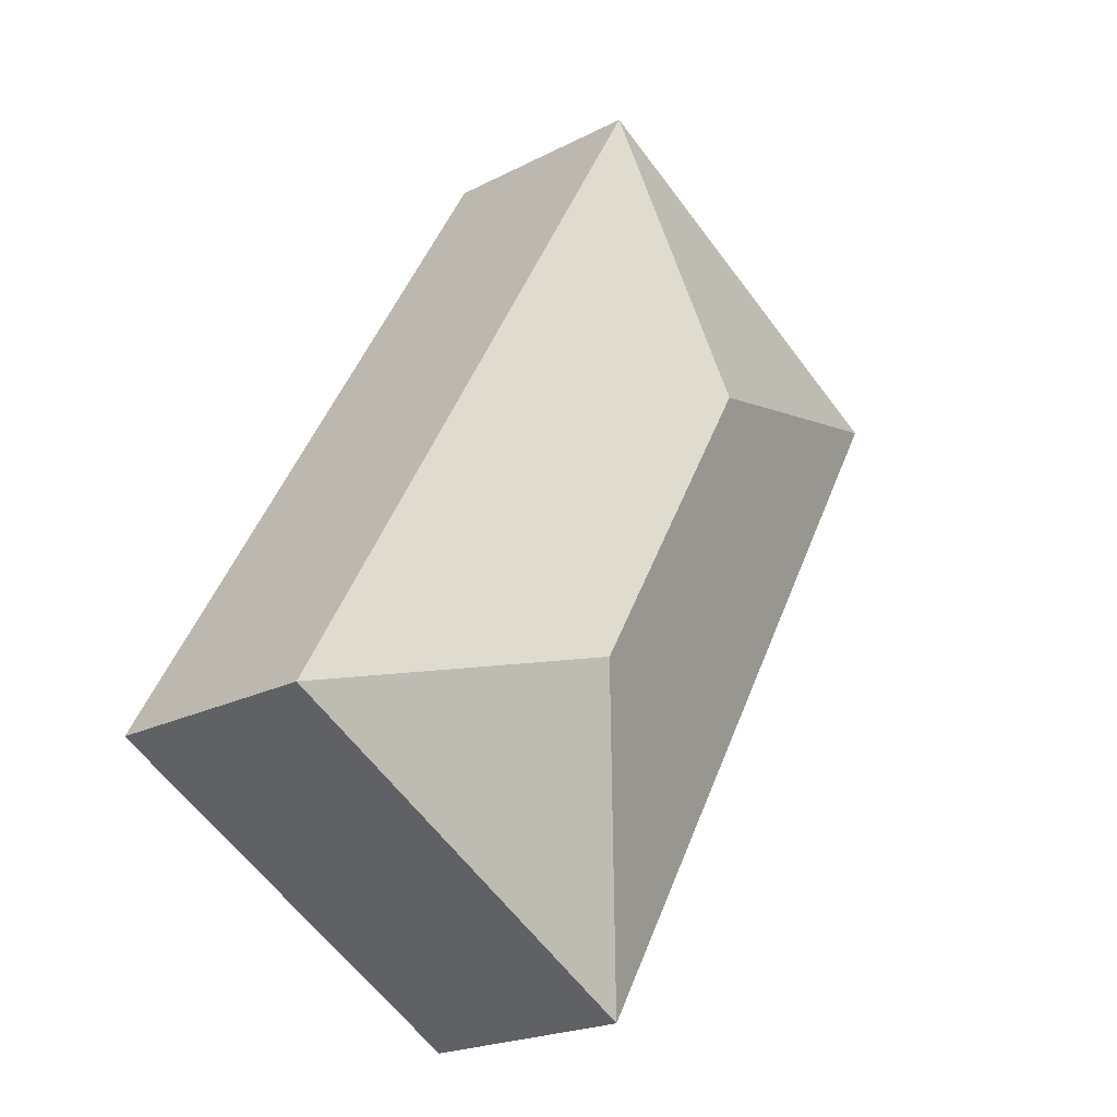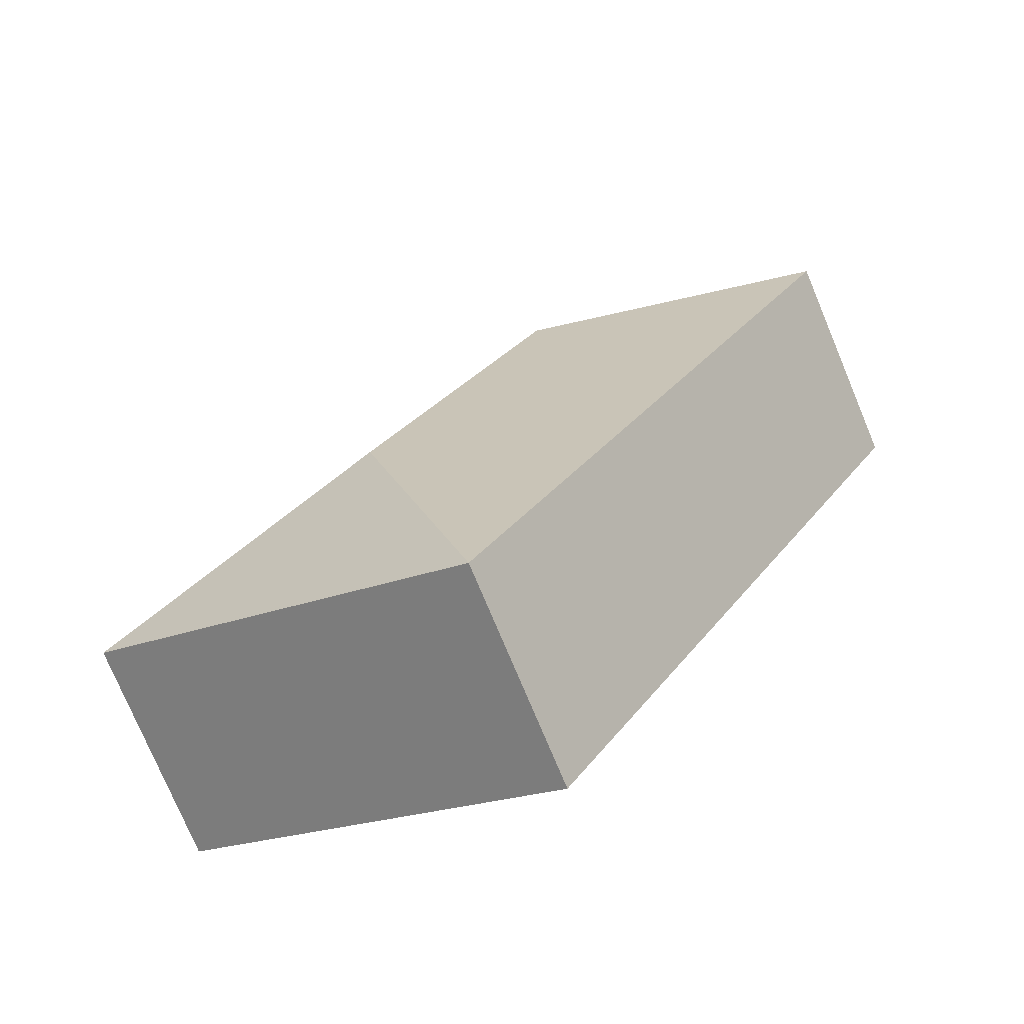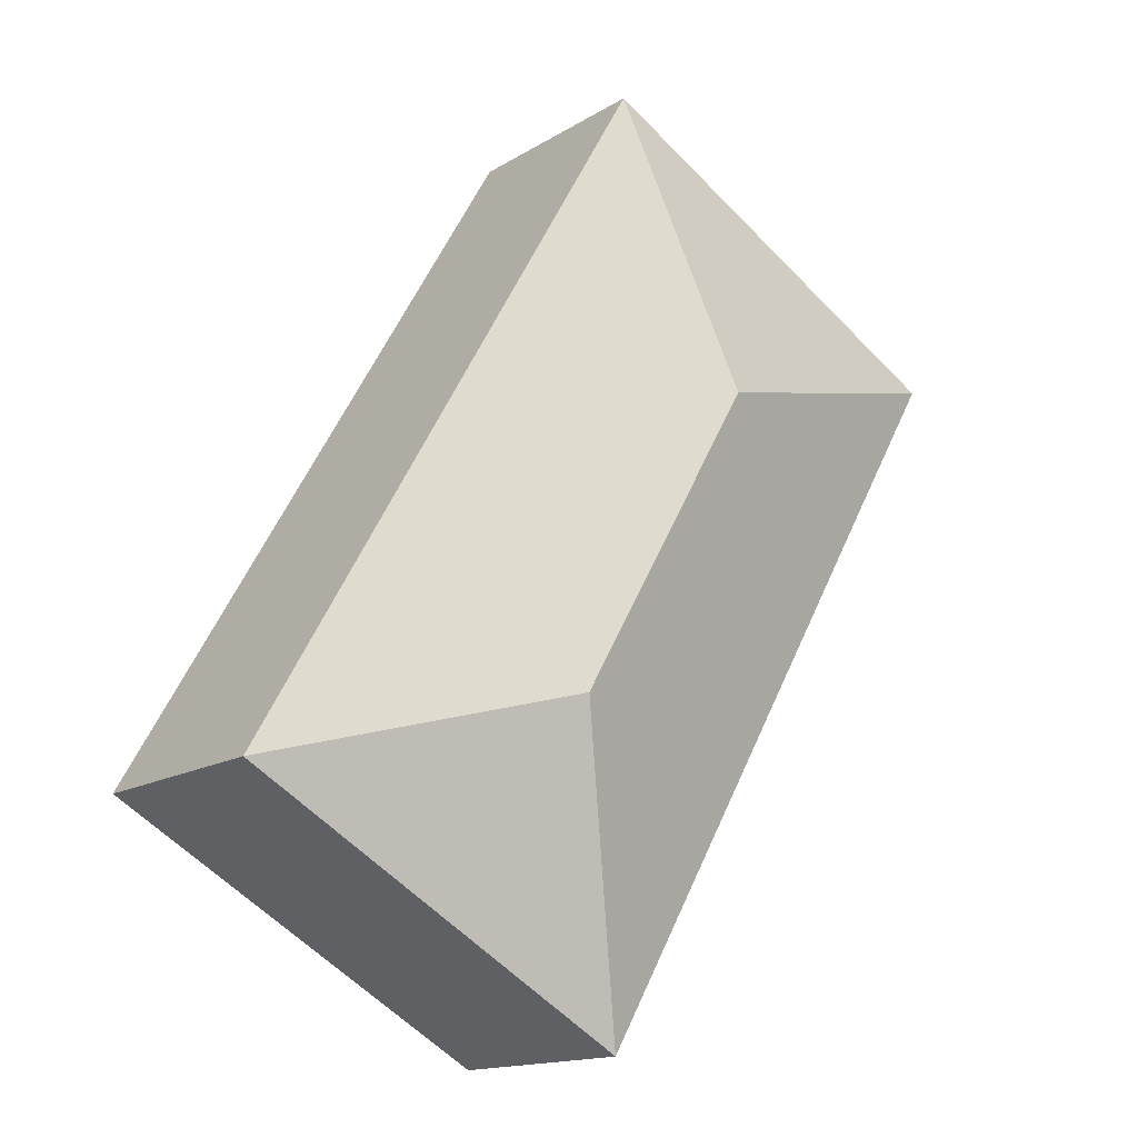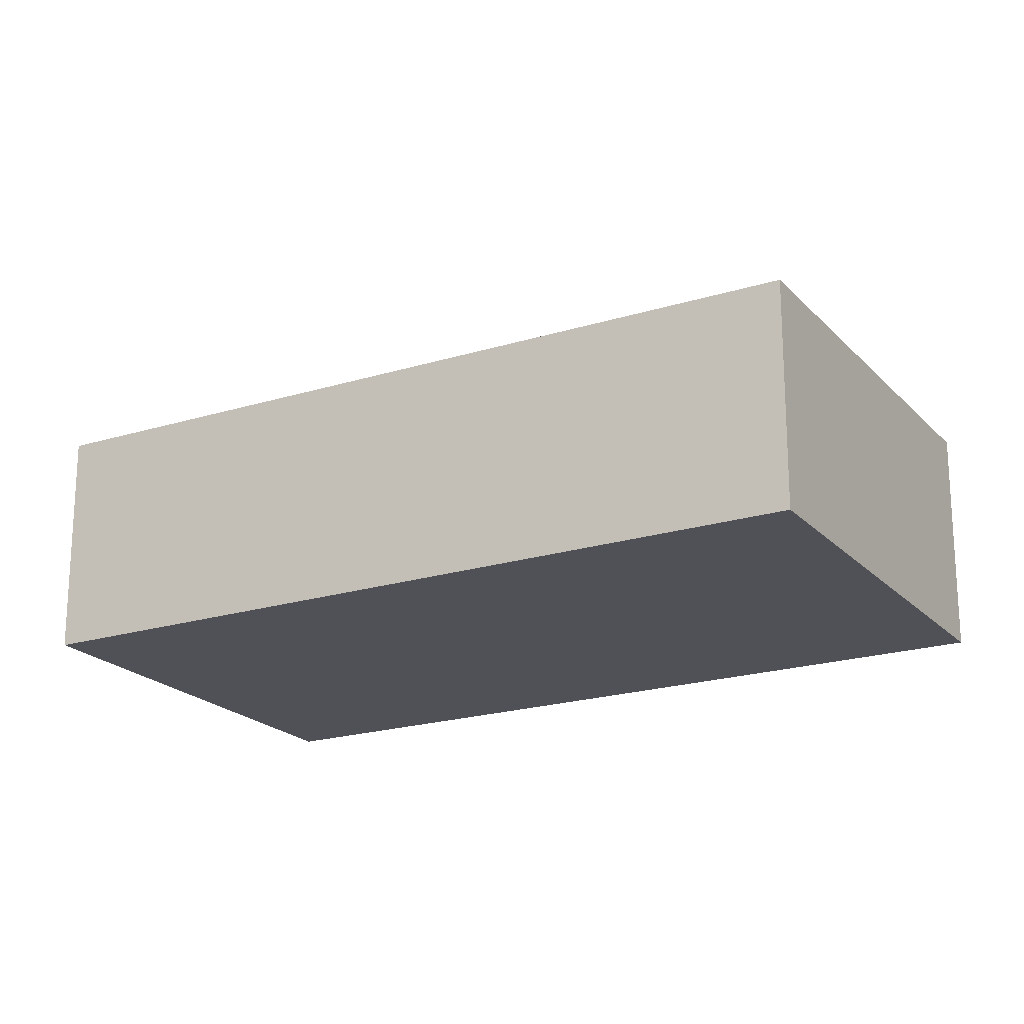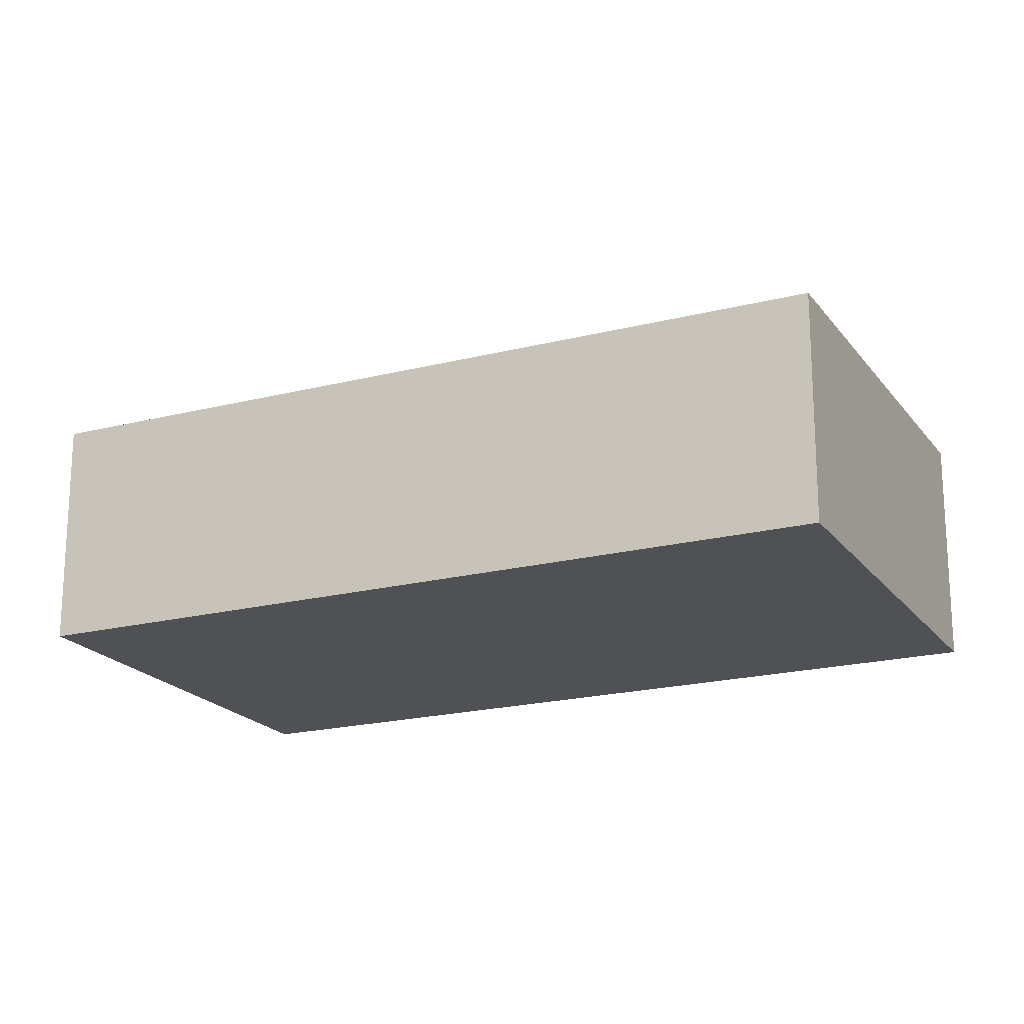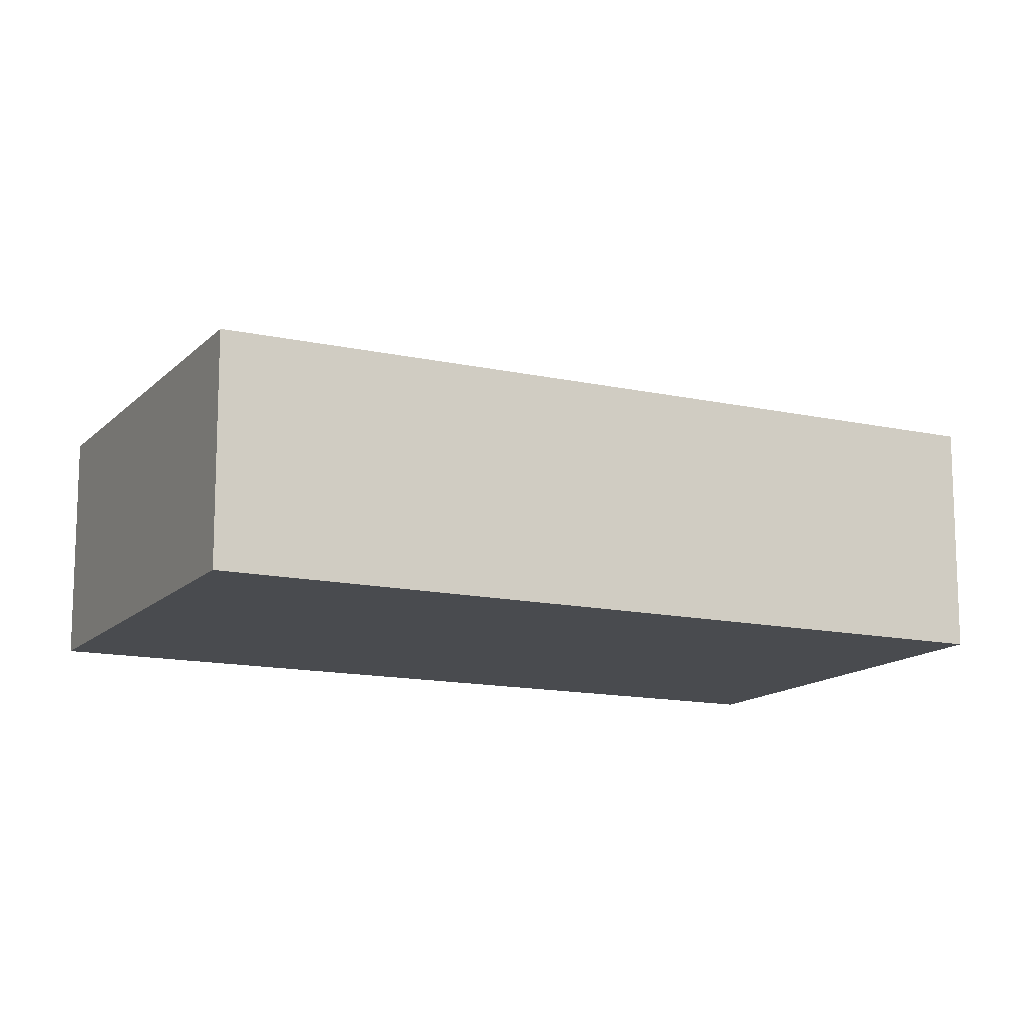
<metadata>
{"format":"obj","ext":"obj","renderer":"f3d","projection":"perspective","resolution":1024,"background":"white","views":[{"elev":-21.2,"azim":132.7,"up":"+Z"},{"elev":-76.3,"azim":-157.3,"up":"+Z"},{"elev":-15.1,"azim":142.1,"up":"+Z"},{"elev":-20.5,"azim":-90.4,"up":"+Y"},{"elev":-19.8,"azim":85.5,"up":"+Y"},{"elev":-13.7,"azim":-146.4,"up":"+Y"}]}
</metadata>
<code>
v  2.377 2.259 -0.642
v  0 1.729 1.059e-16
v  3.019 1.729 1.735
v  3.142 1.729 -5.465
v  3.784 2.259 -3.089
v  6.16 1.729 -3.73
v  0 0 0
v  3.019 -1.062e-16 1.735
v  6.16 2.284e-16 -3.73
v  3.142 3.346e-16 -5.465
g defaultobject
f 1 2 3
f 1 4 2
f 4 1 5
f 5 3 6
f 3 5 1
f 5 6 4
f 7 3 2
f 3 7 8
f 8 6 3
f 6 8 9
f 9 4 6
f 4 9 10
f 10 2 4
f 2 10 7
f 10 8 7
f 8 10 9

</code>
